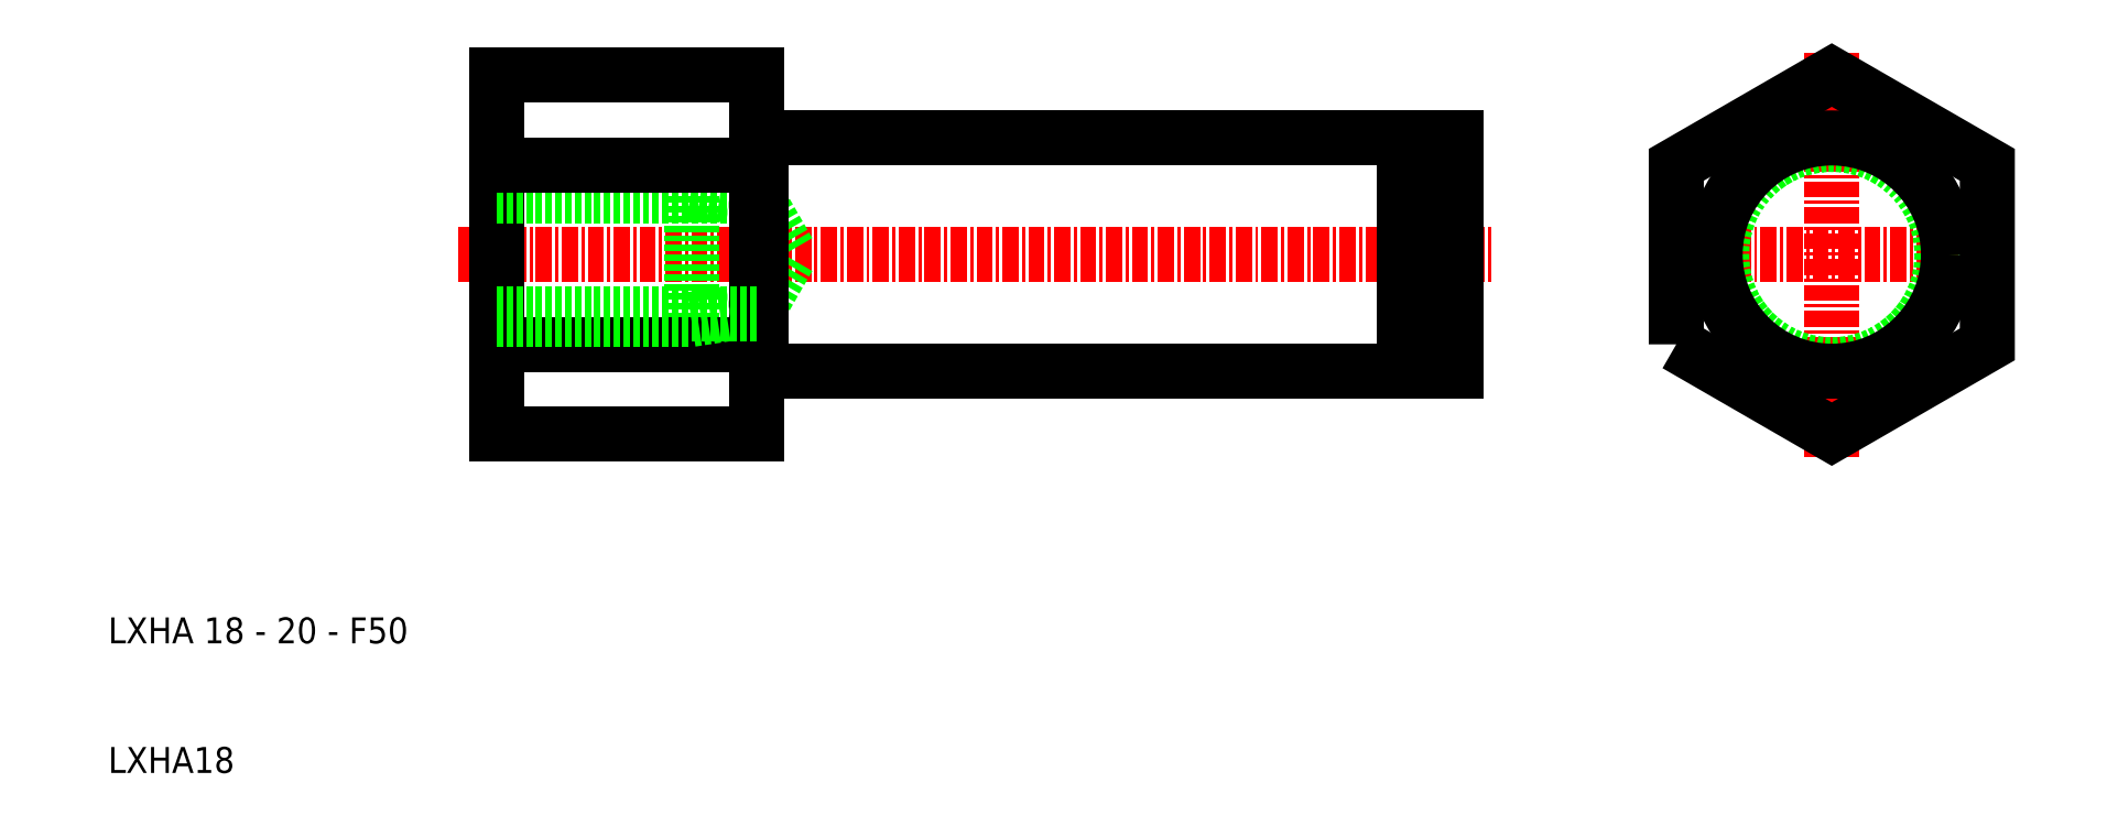
<metadata>
{"format":"dxf","ext":"dxf","renderer":"ezdxf+matplotlib","layout":"modelspace","background":"white","min_lineweight":24,"dpi":150}
</metadata>
<code>
0
SECTION
2
ENTITIES
0
LINE
8
0
10
142
20
52.15
30
0
11
191.6
21
52.15
31
0
0
LINE
8
CENTER
10
118.6
20
43.15
30
0
11
198.6
21
43.15
31
0
0
LINE
8
0
10
121.6
20
57
30
0
11
121.6
21
29.29
31
0
0
TEXT
8
0
10
91.57
20
13.15
30
0
40
2
1
LXHA 18 - 20 - F50
0
TEXT
8
0
10
91.57
20
3.148
30
0
40
2
1
LXHA18
0
LINE
8
0
10
121.6
20
48.15
30
0
11
136.6
21
48.15
31
0
0
LINE
8
0
10
121.6
20
47.69
30
0
11
141.6
21
47.69
31
0
0
LINE
8
0
10
136.6
20
38.15
30
0
11
136.6
21
48.15
31
0
0
LINE
8
0
10
136.6
20
48.15
30
0
11
139.6
21
47.69
31
0
0
LINE
8
0
10
141.6
20
38.61
30
0
11
141.6
21
47.69
31
0
0
LINE
8
0
10
141.6
20
38.61
30
0
11
144.2
21
43.15
31
0
0
LINE
8
0
10
141.6
20
47.69
30
0
11
144.2
21
43.15
31
0
0
LINE
8
0
10
141.6
20
57
30
0
11
141.6
21
29.29
31
0
0
LINE
8
0
10
195.6
20
52.15
30
0
11
195.6
21
34.15
31
0
0
LINE
8
CENTER
10
224.6
20
27.56
30
0
11
224.6
21
58.74
31
0
0
LINE
8
CENTER
10
211.1
20
43.15
30
0
11
238.1
21
43.15
31
0
0
LINE
8
0
10
192.9
20
52.15
30
0
11
195.6
21
52.15
31
0
0
LINE
8
0
10
191.6
20
52.15
30
0
11
191.6
21
34.15
31
0
0
LINE
8
0
10
191.6
20
51.65
30
0
11
192.9
21
51.65
31
0
0
LINE
8
0
10
192.9
20
52.15
30
0
11
192.9
21
34.15
31
0
0
LINE
8
0
10
142
20
52.15
30
0
11
142
21
34.15
31
0
0
LINE
8
0
10
141.6
20
52.05
30
0
11
142
21
52.05
31
0
0
CIRCLE
8
0
10
224.6
20
43.15
30
0
40
8.5
0
CIRCLE
8
0
10
224.6
20
43.15
30
0
40
9
0
POLYLINE
8
0
66
     1
10
0
20
0
30
0
70
     1
0
VERTEX
8
0
10
212.6
20
36.22
30
0
0
VERTEX
8
0
10
224.6
20
29.29
30
0
0
VERTEX
8
0
10
236.6
20
36.22
30
0
0
VERTEX
8
0
10
236.6
20
50.08
30
0
0
VERTEX
8
0
10
224.6
20
57
30
0
0
VERTEX
8
0
10
212.6
20
50.08
30
0
0
SEQEND
8
0
0
LINE
8
0
10
121.6
20
50.08
30
0
11
141.6
21
50.08
31
0
0
LINE
8
0
10
121.6
20
57
30
0
11
141.6
21
57
31
0
0
LINE
8
0
10
121.6
20
29.29
30
0
11
141.6
21
29.29
31
0
0
LINE
8
0
10
121.6
20
36.22
30
0
11
141.6
21
36.22
31
0
0
LINE
8
0
10
141.6
20
34.25
30
0
11
142
21
34.25
31
0
0
LINE
8
0
10
191.6
20
34.65
30
0
11
192.9
21
34.65
31
0
0
LINE
8
0
10
192.9
20
34.15
30
0
11
195.6
21
34.15
31
0
0
LINE
8
0
10
136.6
20
38.15
30
0
11
139.6
21
38.61
31
0
0
LINE
8
0
10
121.6
20
38.61
30
0
11
141.6
21
38.61
31
0
0
LINE
8
0
10
121.6
20
38.15
30
0
11
136.6
21
38.15
31
0
0
LINE
8
0
10
142
20
34.15
30
0
11
191.6
21
34.15
31
0
0
ENDSEC
0
EOF

</code>
